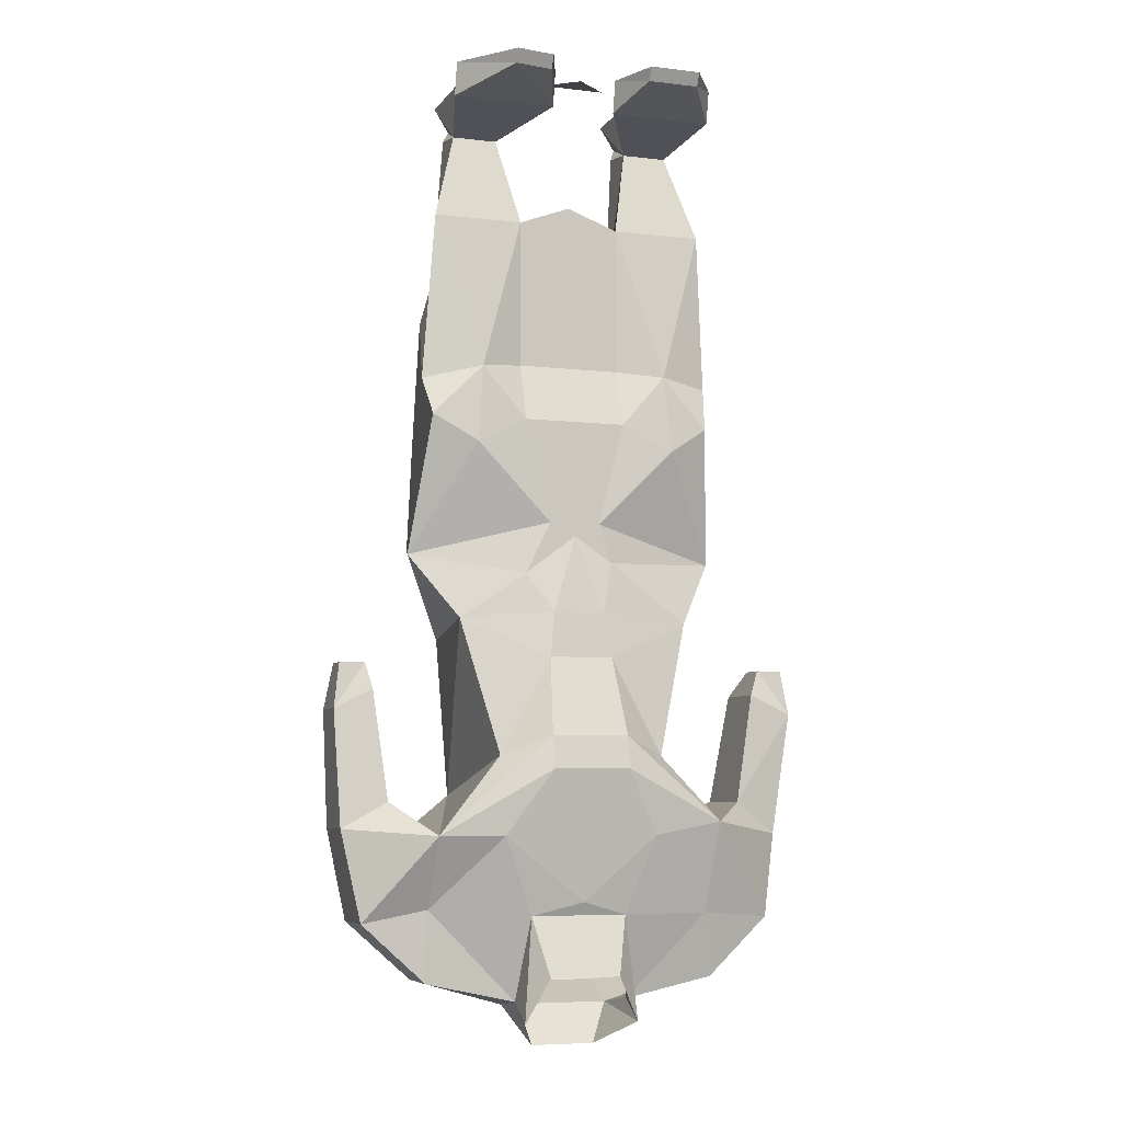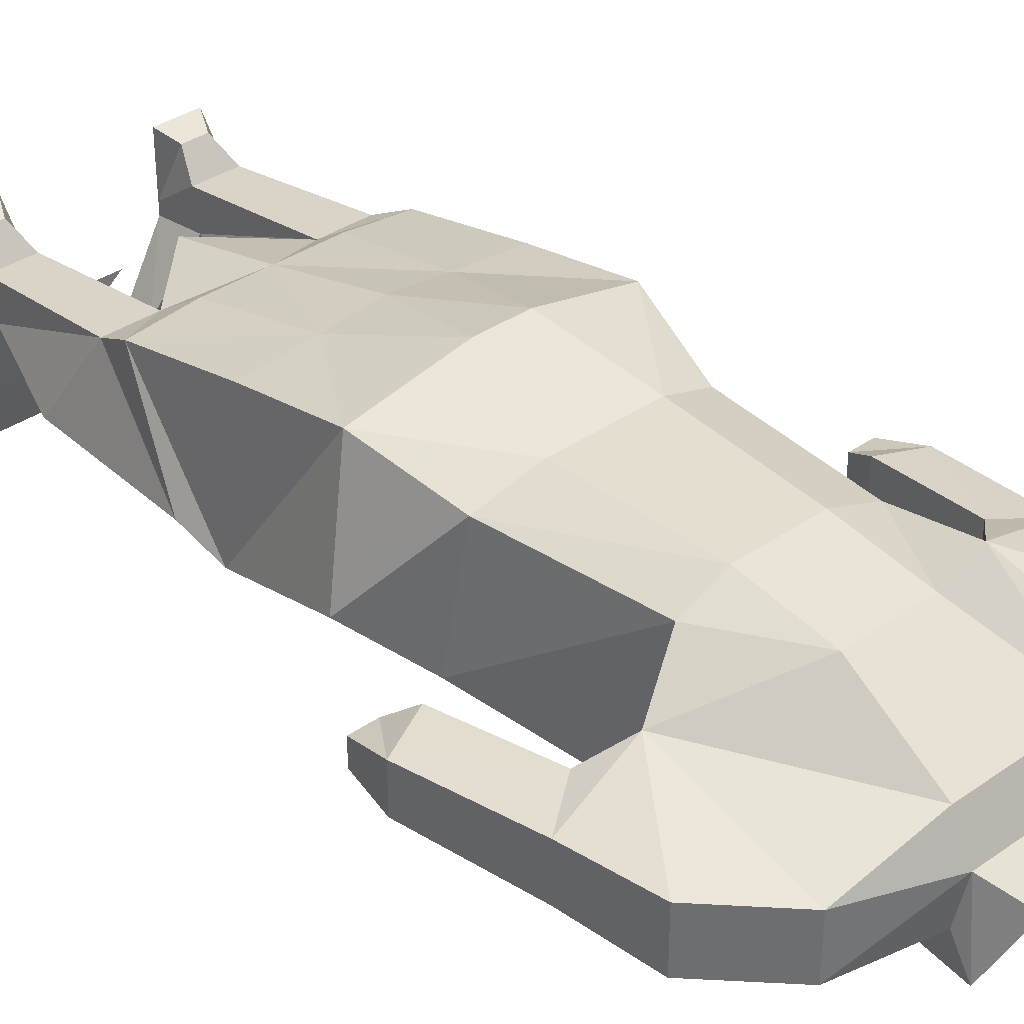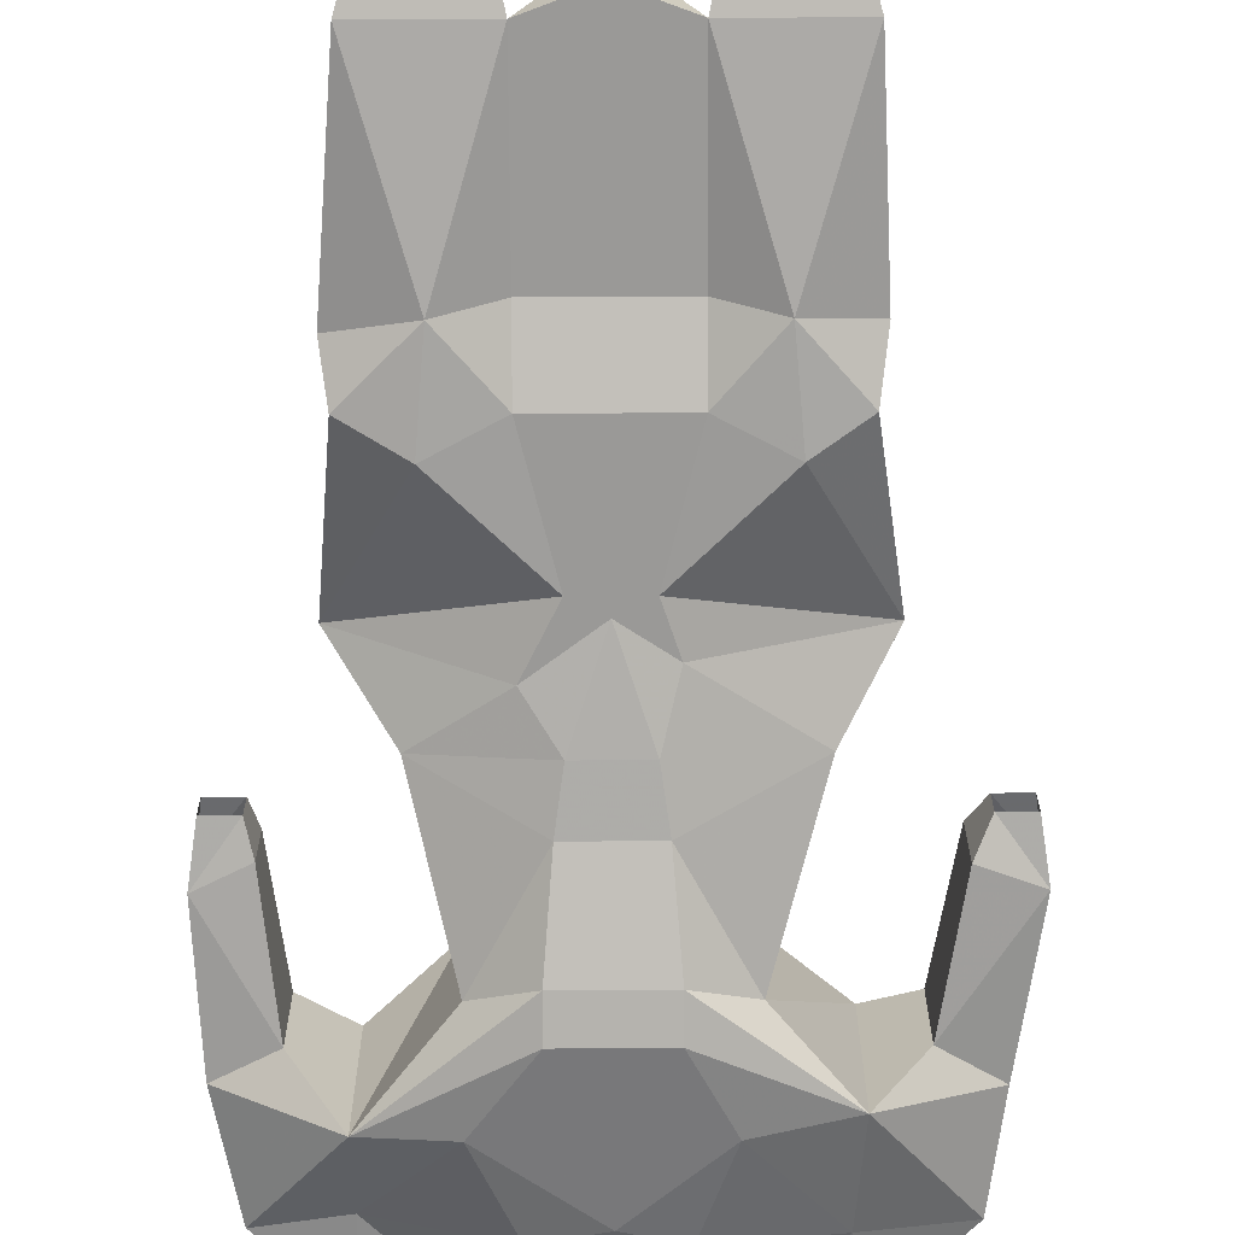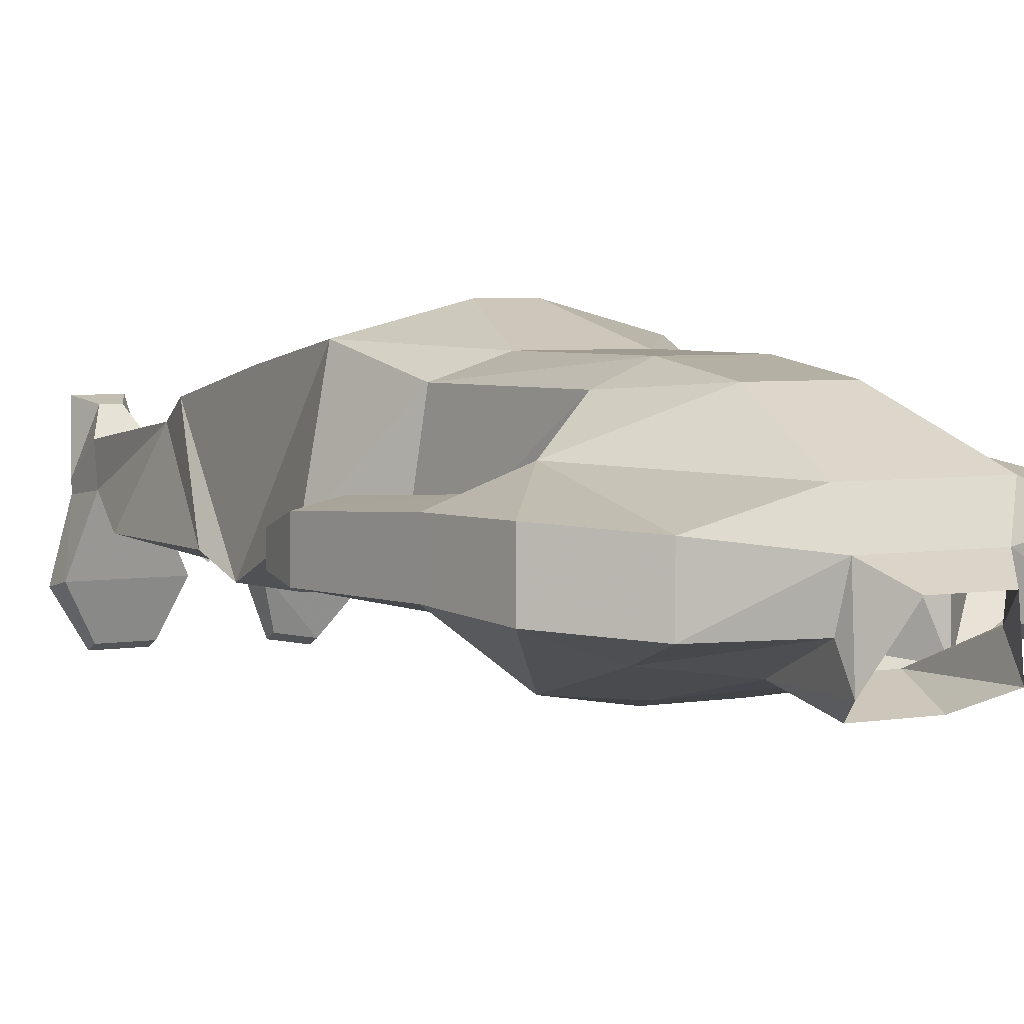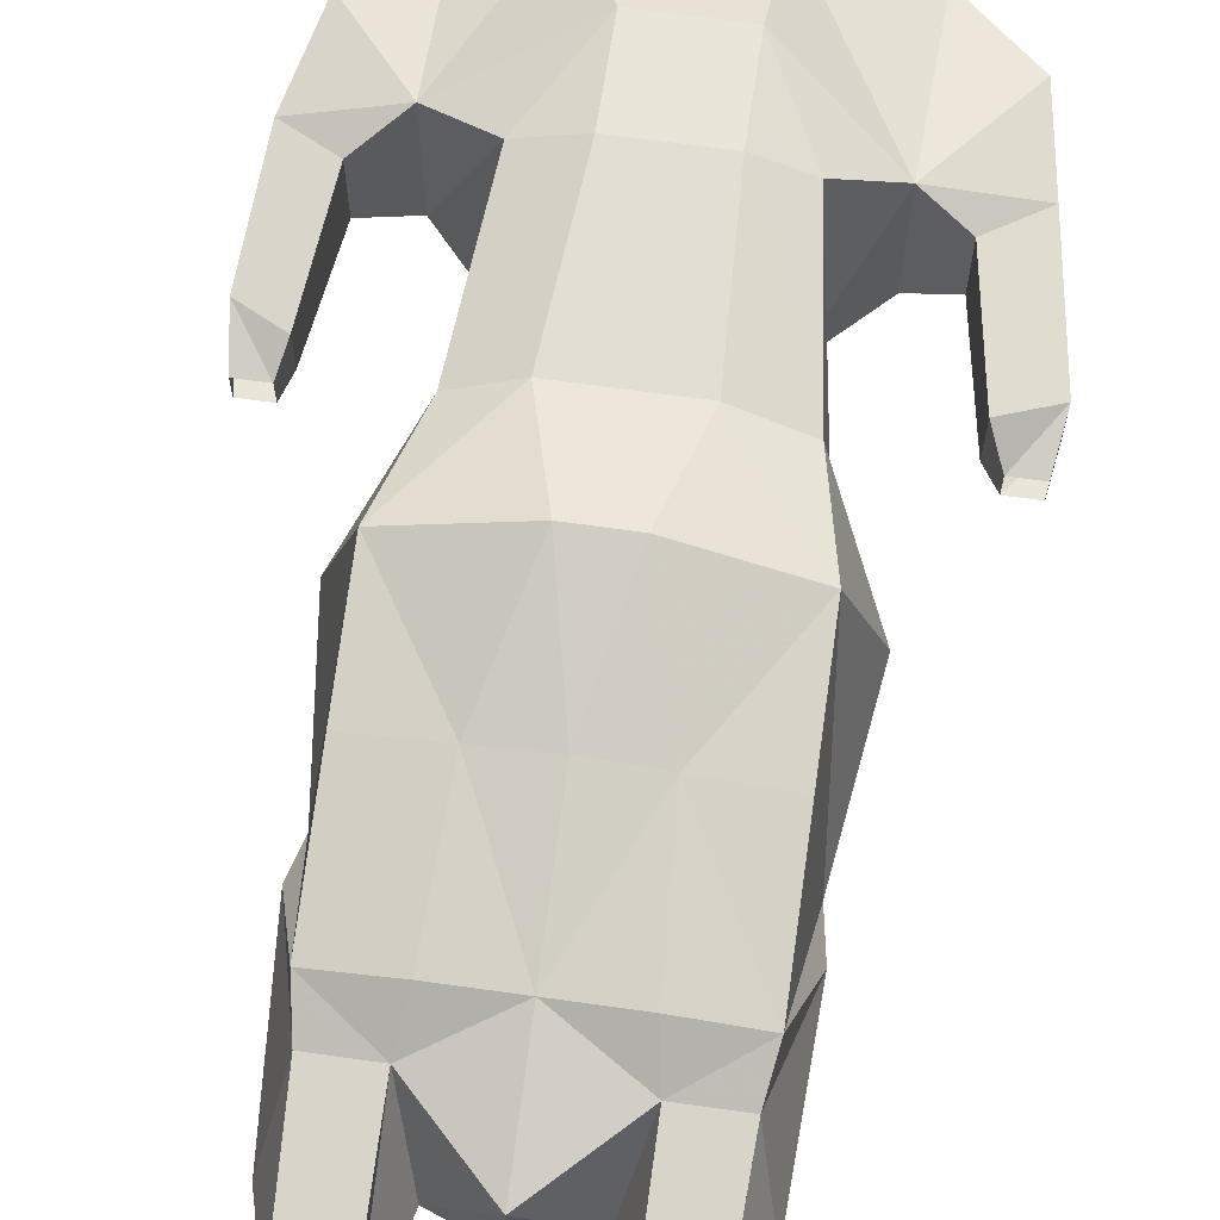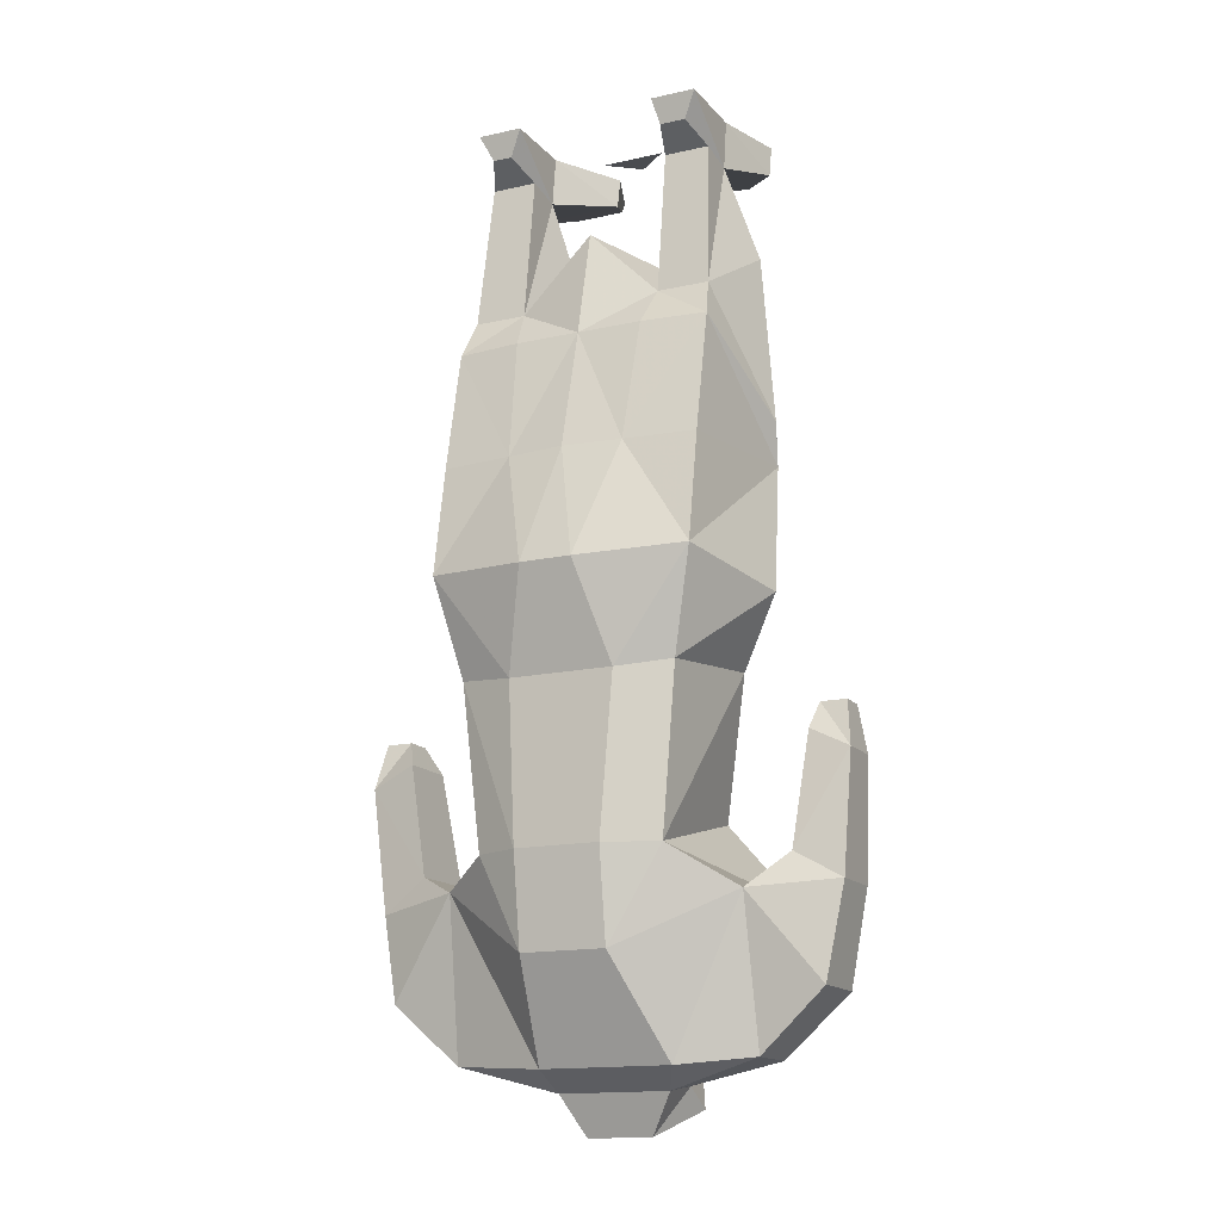
<metadata>
{"format":"obj","ext":"obj","renderer":"f3d","projection":"perspective","resolution":1024,"background":"white","views":[{"elev":-6.5,"azim":160.7,"up":"+Y"},{"elev":35.9,"azim":-42.4,"up":"+Z"},{"elev":-68.9,"azim":-179.7,"up":"+Z"},{"elev":4.2,"azim":-30.4,"up":"+Z"},{"elev":67.2,"azim":-172.0,"up":"+Z"},{"elev":-15.1,"azim":25.7,"up":"+Y"}]}
</metadata>
<code>
v -0.03906 -0.7109 -0.1875
v 0.03125 -0.6562 -0.1797
v 0.03906 -0.7109 -0.1875
v -0.04688 -0.8047 -0.2188
v -0.1016 -0.8281 -0.1875
v -0.1484 -0.6641 -0.1484
v -0.03125 -0.6562 -0.1797
v 0 -0.5625 -0.1641
v 0.0625 -0.6094 -0.1641
v 0.1406 -0.6641 -0.1484
v 0.1016 -0.8281 -0.1875
v 0.04688 -0.8047 -0.2188
v -0.04688 -0.8438 -0.2266
v -0.1719 -0.9062 -0.2031
v -0.1719 -0.9062 -0.03906
v -0.1094 -0.875 0.007812
v -0.1328 -0.6797 0.007812
v -0.1953 -0.5859 -0.1094
v -0.04688 -0.5938 -0.1641
v -0.03125 -0.5469 -0.1641
v 0.03125 -0.5469 -0.1641
v 0.1953 -0.5859 -0.1094
v 0.125 -0.6797 0.007812
v 0.1094 -0.875 0.007812
v 0.1797 -0.9219 -0.2031
v 0.04688 -0.8438 -0.2266
v -0.08594 -0.9219 -0.2109
v -0.1641 -1.016 -0.1719
v -0.2578 -1.023 -0.1406
v -0.2734 -0.9219 -0.1328
v -0.2188 -0.8828 -0.1484
v -0.2188 -0.8828 -0.0625
v -0.2734 -0.9219 -0.07031
v -0.2578 -1.023 -0.07031
v -0.1797 -1.094 -0.07812
v -0.0625 -1.102 -0.04688
v -0.05469 -0.9844 0.01562
v -0.05469 -0.875 0.03125
v -0.0625 -0.6875 0.03125
v -0.1562 -0.5625 0.03906
v -0.1719 -0.4219 -0.1641
v -0.125 -0.4531 -0.1719
v 0.1016 -0.9219 -0.2109
v 0 -1 -0.1953
v -0.05469 -1.016 -0.1875
v -0.07031 -1.117 -0.1484
v -0.1797 -1.094 -0.1484
v -0.2969 -0.7734 -0.07812
v -0.2969 -0.7734 -0.1328
v -0.2422 -0.75 -0.1406
v -0.2422 -0.75 -0.07031
v 0.0625 -1.016 -0.1875
v 0.04688 -1.086 -0.2109
v -0.03906 -1.086 -0.2109
v -0.07031 -1.141 -0.1875
v -0.0625 -1.125 -0.09375
v 0.09375 -1.102 -0.04688
v 0.04688 -0.9844 0.01562
v 0.04688 -0.875 0.03125
v 0.0625 -0.6875 0.03125
v 0.03125 -0.5703 0.07031
v -0.03125 -0.5703 0.07031
v -0.07031 -0.4297 0.02344
v -0.1562 -0.4297 0.01562
v -0.1562 -0.2812 -0.01562
v -0.1797 -0.3672 -0.1406
v -0.1172 -0.3594 -0.1641
v -0.0625 -0.4219 -0.1641
v 0.0625 -0.4219 -0.1641
v 0.125 -0.4531 -0.1719
v 0.1797 -0.4219 -0.1641
v 0.1562 -0.5625 0.03906
v 0.1797 -0.9219 -0.03906
v 0.2266 -0.8828 -0.0625
v 0.2266 -0.8828 -0.1484
v 0.2812 -0.9141 -0.1406
v 0.2578 -1.023 -0.1484
v 0.1797 -1.008 -0.1562
v 0.07031 -1.125 -0.09375
v 0.1797 -1.094 -0.07812
v -0.03906 -1.172 -0.1172
v 0.03906 -1.172 -0.1172
v 0.07031 -1.117 -0.1484
v 0.1797 -1.094 -0.1484
v 0.2578 -1.023 -0.07031
v 0.2812 -0.9141 -0.07031
v 0.2891 -0.7734 -0.07812
v 0.2422 -0.75 -0.07812
v 0.2422 -0.75 -0.1328
v 0.2891 -0.7734 -0.1328
v 0.07031 -1.141 -0.1875
v 0 0 -0.1875
v -0.03906 0 -0.1562
v 0.03906 0 -0.1562
v 0.07031 -0.4297 0.02344
v 0 -0.4297 0.03125
v 0 -0.2812 -0.007812
v -0.07812 -0.2812 -0.007812
v 0.0625 -0.1719 -0.1406
v 0.1172 -0.3594 -0.1641
v 0.0625 -0.3516 -0.1406
v 0 -0.1484 -0.1406
v 0 -0.1484 -0.03906
v 0.08594 -0.2344 -0.03906
v 0.08594 -0.0625 -0.1094
v 0.1719 -0.1719 -0.1406
v 0.1875 -0.375 -0.1406
v -0.0625 -0.3516 -0.1406
v -0.0625 -0.1719 -0.1406
v -0.08594 -0.2344 -0.03906
v 0.07812 -0.2812 -0.007812
v 0.1562 -0.2812 -0.01562
v 0.1484 -0.2344 -0.03906
v 0.1406 -0.05469 -0.0625
v 0.08594 -0.05469 -0.0625
v 0.08594 0 -0.1016
v 0.08594 0 -0.1172
v 0.03906 -0.03906 -0.1953
v 0.1641 -0.03906 -0.1953
v 0.1406 -0.0625 -0.1094
v 0.1562 -0.4297 0.01562
v 0.125 -0.03125 -0.03125
v 0.09375 -0.03125 -0.03125
v 0.08594 0 -0.02344
v 0.1406 0 -0.1016
v 0.1406 0 -0.1172
v 0.1641 0 -0.2031
v 0.03906 0 -0.2031
v 0.0625 -0.01562 -0.2578
v 0.1094 -0.01562 -0.2656
v 0.1406 0 -0.02344
v 0.1094 0 -0.2734
v 0.0625 0 -0.2656
v -0.125 0 -0.2656
v -0.1641 0 -0.2031
v -0.03906 0 -0.2031
v -0.0625 0 -0.2656
v -0.125 -0.01562 -0.2578
v -0.1641 -0.03906 -0.1953
v -0.1406 0 -0.1172
v -0.08594 0 -0.1172
v -0.03906 -0.03906 -0.1953
v -0.0625 -0.01562 -0.2578
v -0.08594 -0.0625 -0.1094
v -0.1406 -0.0625 -0.1094
v -0.1406 0 -0.1016
v -0.08594 0 -0.1016
v -0.1719 -0.1719 -0.1406
v -0.1484 -0.2344 -0.03906
v -0.1406 -0.05469 -0.0625
v -0.125 -0.03125 -0.03125
v -0.1406 0 -0.02344
v -0.08594 0 -0.02344
v -0.1016 -0.03125 -0.03125
v -0.08594 -0.05469 -0.0625
v -0.2891 -0.7188 -0.125
v -0.2578 -0.7188 -0.125
v -0.2578 -0.7188 -0.09375
v -0.2891 -0.7188 -0.09375
v 0.25 -0.7188 -0.125
v 0.2812 -0.7188 -0.125
v 0.2812 -0.7188 -0.09375
v 0.25 -0.7188 -0.09375
f 1 2 3
f 1 3 4
f 1 4 5
f 1 5 6
f 1 6 7
f 1 7 2
f 2 10 3
f 3 10 11
f 3 11 12
f 3 12 4
f 4 12 13
f 4 13 14
f 5 16 6
f 6 16 17
f 10 23 24
f 10 24 11
f 12 25 26
f 12 26 13
f 13 26 27
f 13 27 14
f 14 27 28
f 14 28 29
f 15 34 35
f 15 35 36
f 15 36 37
f 16 37 38
f 16 38 17
f 17 38 39
f 27 43 44
f 27 44 45
f 27 45 28
f 28 45 46
f 28 46 47
f 28 47 29
f 29 47 35
f 29 35 34
f 46 56 47
f 47 56 35
f 35 56 36
f 36 56 57
f 36 57 37
f 37 57 58
f 37 58 38
f 38 58 59
f 38 59 39
f 39 59 60
f 23 60 59
f 23 59 24
f 24 59 58
f 25 77 78
f 25 78 43
f 25 43 26
f 26 43 27
f 57 56 79
f 57 79 80
f 57 80 73
f 57 73 58
f 79 83 84
f 79 84 80
f 80 84 77
f 80 77 85
f 80 85 73
f 83 52 78
f 83 78 84
f 84 78 77
f 43 52 44
f 52 43 78
f 2 7 8
f 2 8 9
f 2 9 10
f 6 17 18
f 6 18 19
f 6 19 7
f 7 19 8
f 8 19 20
f 8 20 21
f 8 21 9
f 9 21 22
f 9 22 10
f 10 22 23
f 17 39 40
f 17 40 18
f 18 20 19
f 39 60 61
f 39 61 62
f 39 62 40
f 22 72 23
f 23 72 60
f 92 93 94
f 61 60 72
f 4 14 5
f 5 14 15
f 5 15 16
f 11 24 25
f 11 25 12
f 15 37 16
f 24 58 73
f 24 73 25
f 14 29 30
f 14 30 31
f 14 31 32
f 14 32 15
f 15 32 33
f 15 33 34
f 29 34 33
f 29 33 30
f 30 33 48
f 30 48 49
f 30 49 31
f 31 49 50
f 31 50 51
f 31 51 32
f 32 51 48
f 32 48 33
f 25 73 74
f 25 74 75
f 25 75 76
f 25 76 77
f 73 85 86
f 73 86 74
f 74 86 87
f 74 87 88
f 74 88 75
f 75 88 89
f 75 89 90
f 75 90 76
f 76 90 87
f 76 87 86
f 76 86 77
f 77 86 85
f 105 118 119
f 105 119 120
f 114 122 115
f 115 122 123
f 118 129 130
f 118 130 119
f 129 133 130
f 130 133 132
f 134 137 138
f 137 143 138
f 138 143 142
f 138 142 139
f 139 142 144
f 139 144 145
f 151 155 154
f 150 155 151
f 49 156 157
f 49 157 50
f 50 157 51
f 51 157 158
f 51 158 48
f 48 158 159
f 48 159 49
f 49 159 156
f 90 160 161
f 90 161 162
f 90 162 87
f 87 162 163
f 87 163 88
f 88 160 89
f 89 160 90
f 18 40 41
f 18 41 42
f 18 42 20
f 40 62 63
f 40 63 64
f 40 64 41
f 41 64 65
f 41 65 66
f 41 66 67
f 41 67 42
f 42 67 68
f 42 68 20
f 20 68 21
f 21 68 69
f 21 69 70
f 21 70 22
f 22 70 71
f 22 71 72
f 61 72 95
f 61 95 96
f 61 96 62
f 62 96 63
f 63 96 97
f 63 97 98
f 63 98 65
f 63 65 64
f 99 100 101
f 99 101 102
f 99 102 103
f 99 103 104
f 99 106 100
f 100 106 107
f 100 107 71
f 100 71 70
f 100 70 69
f 100 69 101
f 101 69 108
f 101 108 102
f 102 108 109
f 102 109 103
f 103 109 110
f 103 110 97
f 103 97 104
f 104 97 111
f 104 111 112
f 104 112 113
f 106 113 107
f 107 113 112
f 107 112 71
f 71 112 121
f 71 121 72
f 72 121 95
f 95 121 112
f 95 112 111
f 95 111 97
f 95 97 96
f 148 109 67
f 148 67 66
f 148 66 149
f 110 149 65
f 110 65 98
f 110 98 97
f 109 108 67
f 67 108 68
f 68 108 69
f 65 149 66
f 45 44 52
f 45 55 46
f 46 55 56
f 55 81 56
f 56 81 79
f 79 81 82
f 79 82 83
f 82 91 83
f 83 91 52
f 104 113 114
f 104 114 115
f 104 115 105
f 105 115 116
f 105 116 117
f 105 117 118
f 120 114 113
f 114 120 122
f 115 123 116
f 116 123 124
f 116 124 125
f 116 125 117
f 117 125 126
f 117 126 127
f 117 127 128
f 117 128 118
f 118 128 129
f 119 130 127
f 119 127 126
f 119 126 120
f 120 126 125
f 120 125 131
f 120 131 122
f 122 131 123
f 123 131 124
f 124 131 125
f 128 127 132
f 128 132 133
f 128 133 129
f 130 132 127
f 134 135 136
f 134 136 137
f 134 138 135
f 135 138 139
f 135 139 140
f 135 140 141
f 135 141 136
f 136 141 142
f 136 142 143
f 136 143 137
f 139 145 140
f 140 145 146
f 140 146 141
f 141 146 147
f 141 147 144
f 141 144 142
f 145 149 150
f 145 150 146
f 146 150 151
f 146 151 152
f 146 152 153
f 146 153 147
f 147 153 144
f 144 153 154
f 144 154 155
f 144 155 110
f 110 155 150
f 110 150 149
f 151 154 152
f 152 154 153
f 45 52 53
f 45 53 54
f 45 54 55
f 91 53 52
f 99 104 105
f 99 105 106
f 105 120 106
f 106 120 113
f 148 145 144
f 148 144 109
f 148 149 145
f 144 110 109
f 88 163 160

</code>
